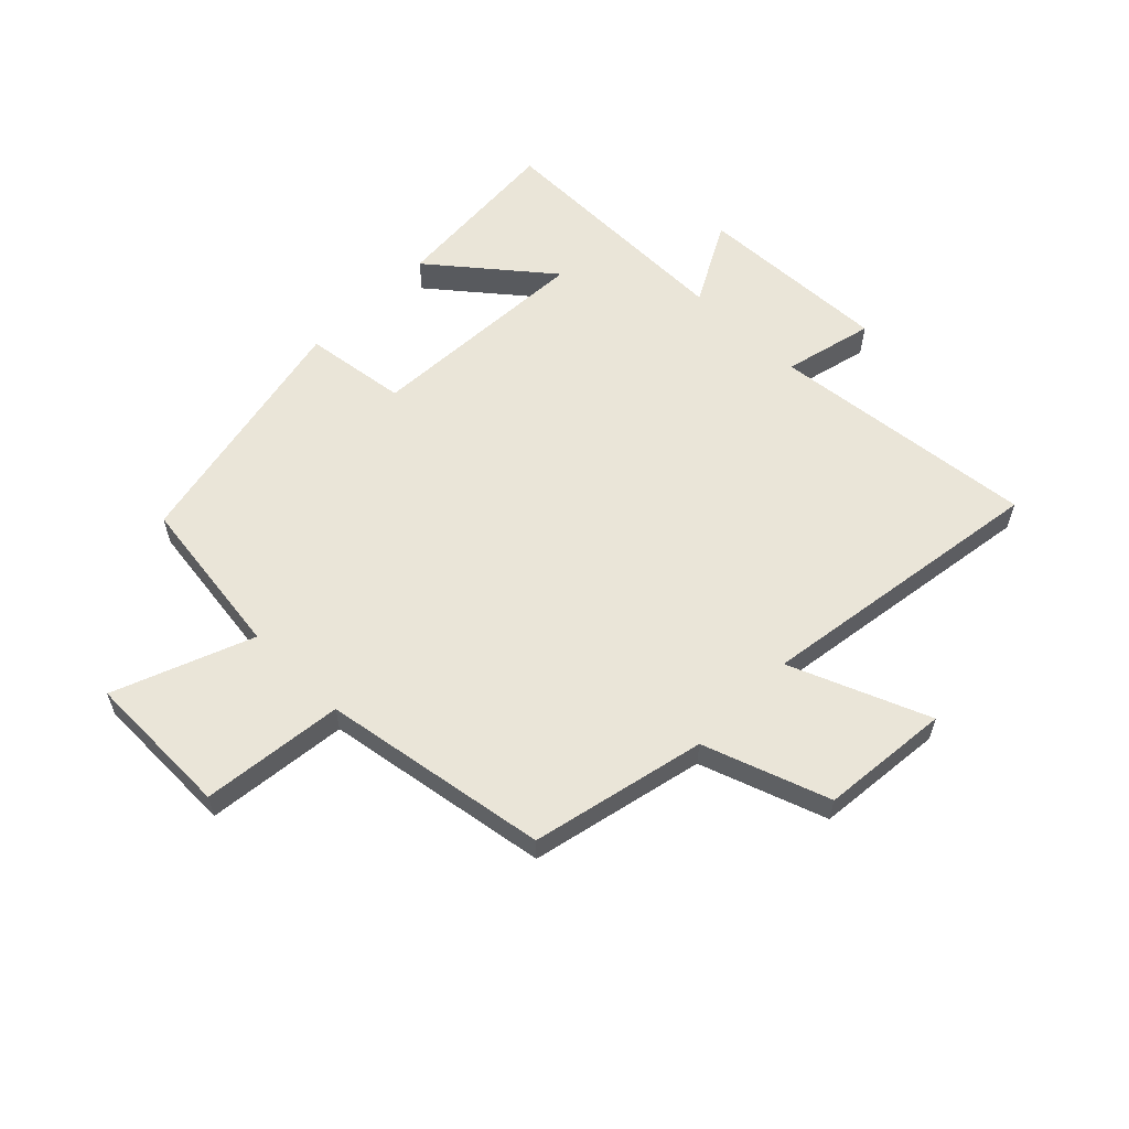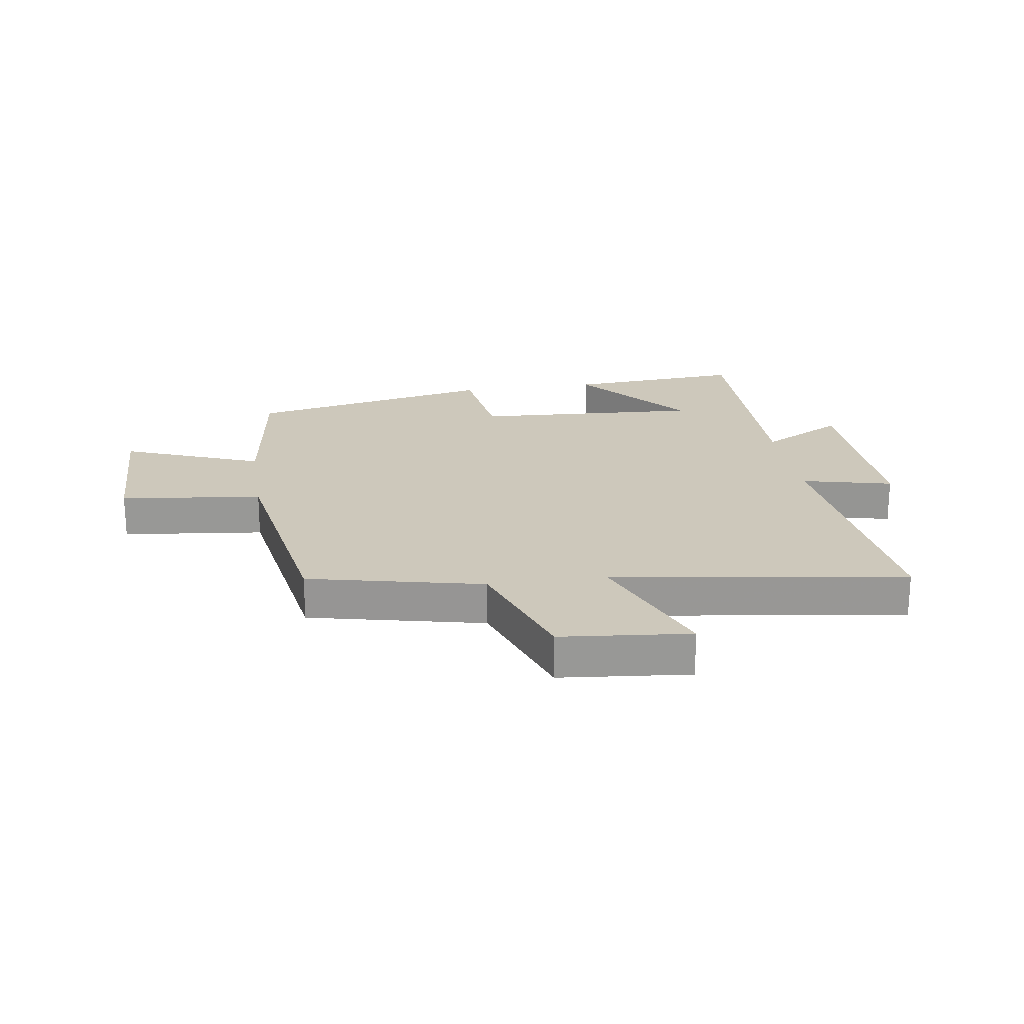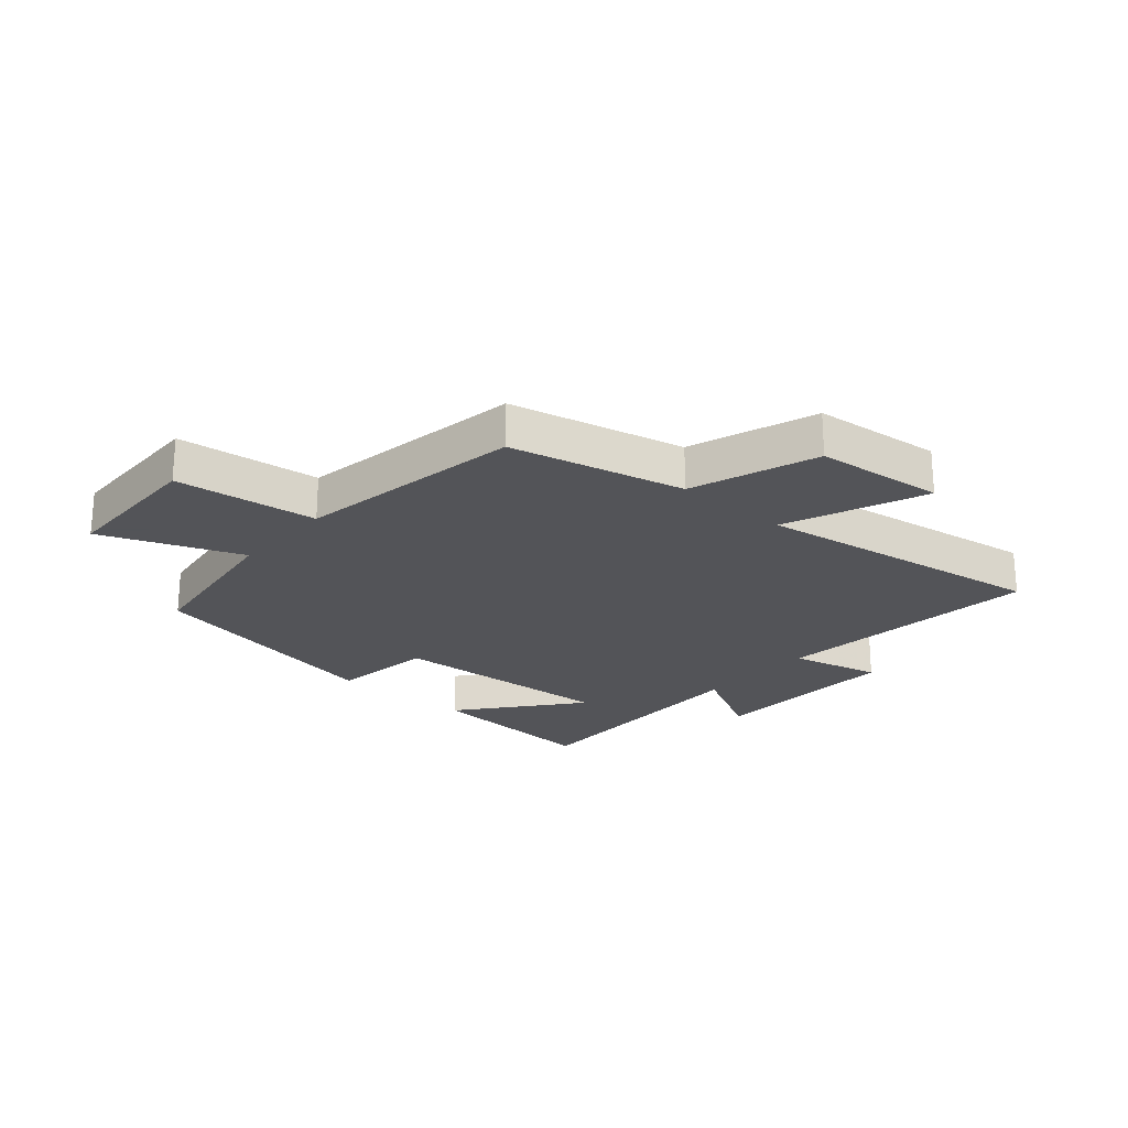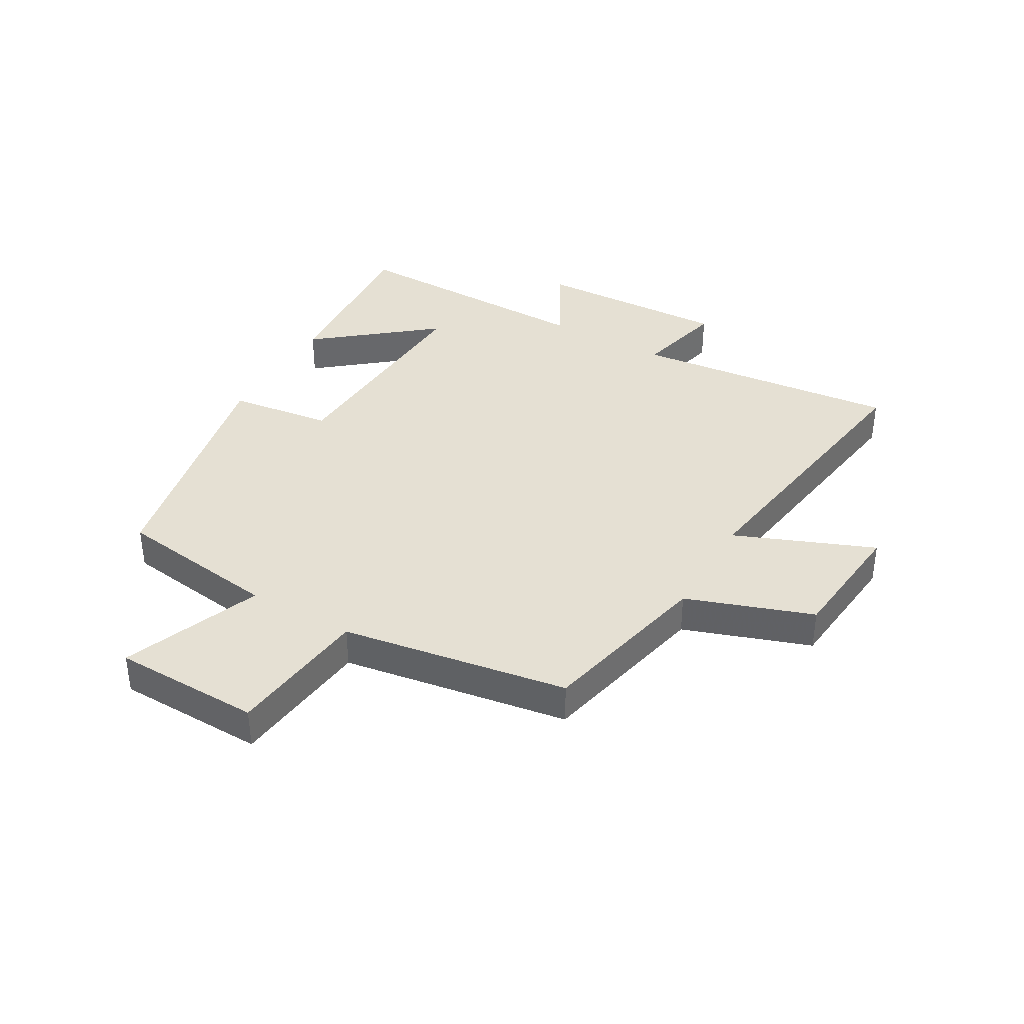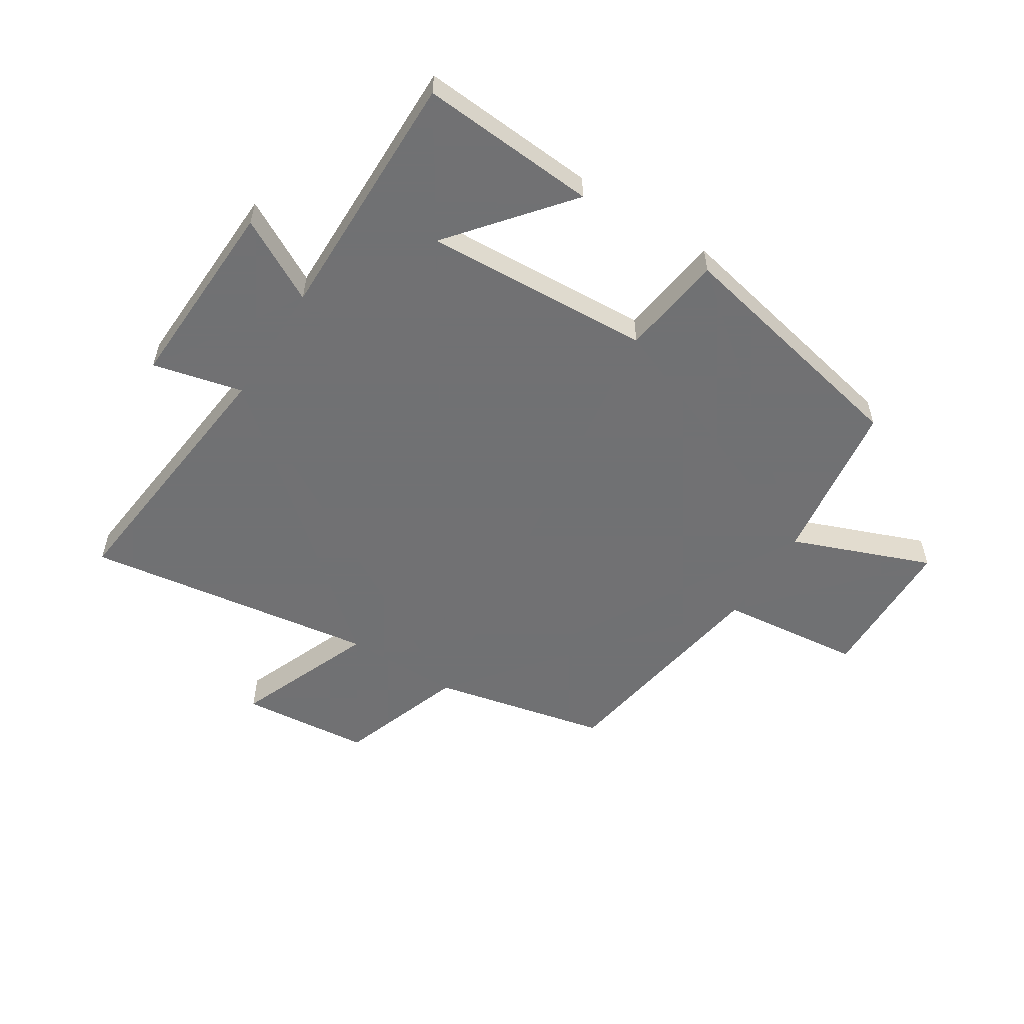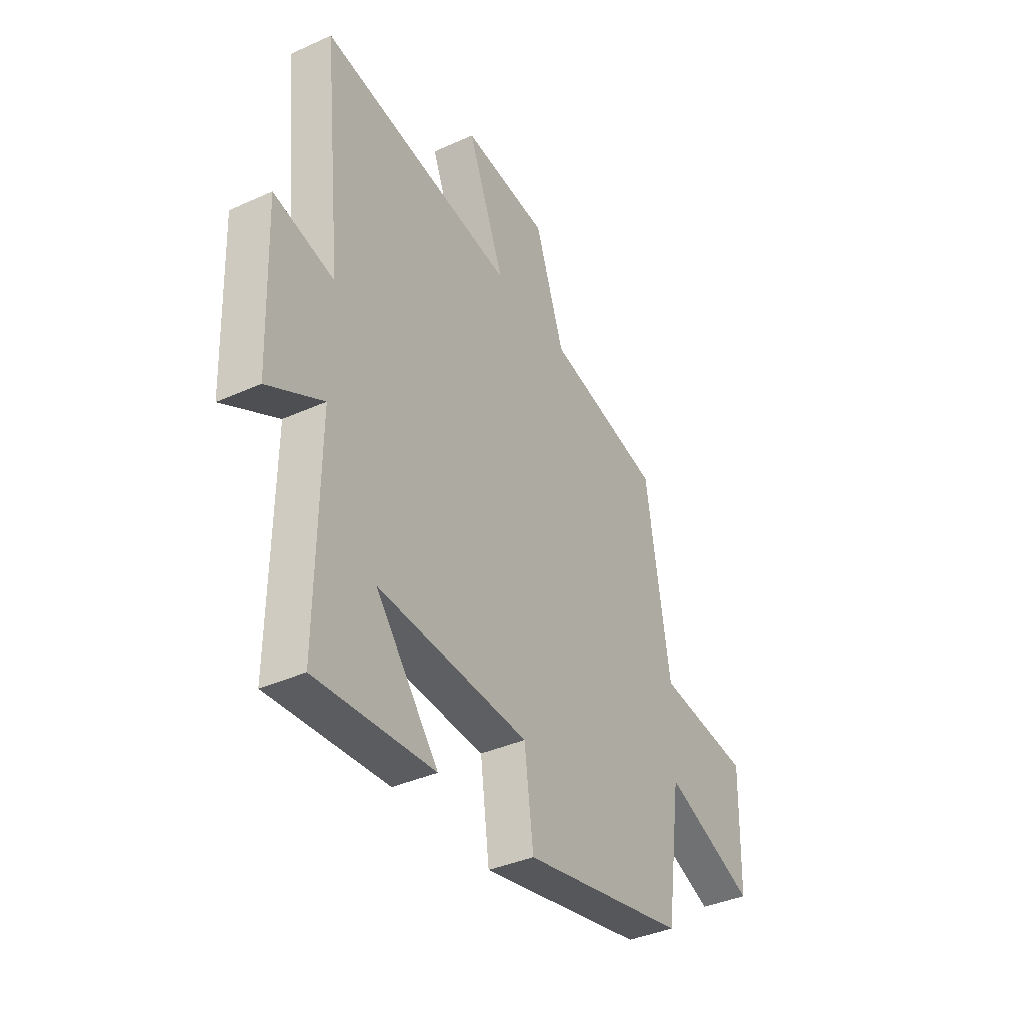
<metadata>
{"format":"obj","ext":"obj","renderer":"f3d","projection":"perspective","resolution":1024,"background":"white","views":[{"elev":59.0,"azim":-45.6,"up":"+Y"},{"elev":21.8,"azim":-8.7,"up":"+Y"},{"elev":-23.4,"azim":-41.0,"up":"+Y"},{"elev":38.1,"azim":-60.2,"up":"+Y"},{"elev":-55.3,"azim":147.4,"up":"+Y"},{"elev":-38.0,"azim":119.9,"up":"+Z"}]}
</metadata>
<code>
v -0.439 0.07 0.433
v -0.145 0.07 0.5
v -0.071 0.07 0.713
v 0.147 0.07 0.735
v 0.053 0.07 0.5
v 0.547 0.07 0.575
v 0.5 0.07 0.123
v 0.652 0.07 0.16
v 0.64 0.07 -0.168
v 0.5 0.07 -0.093
v 0.506 0.07 -0.521
v 0.207 0.07 -0.5
v 0.366 0.07 -0.304
v -0.018 0.07 -0.326
v -0.041 0.07 -0.5
v -0.461 0.07 -0.413
v -0.5 0.07 -0.136
v -0.734 0.07 -0.228
v -0.74 0.07 0.022
v -0.5 0.07 0.05
v -0.439 0 0.433
v -0.145 0 0.5
v -0.071 0 0.713
v 0.147 0 0.735
v 0.053 0 0.5
v 0.547 0 0.575
v 0.5 0 0.123
v 0.652 0 0.16
v 0.64 0 -0.168
v 0.5 0 -0.093
v 0.506 0 -0.521
v 0.207 0 -0.5
v 0.366 0 -0.304
v -0.018 0 -0.326
v -0.041 0 -0.5
v -0.461 0 -0.413
v -0.5 0 -0.136
v -0.734 0 -0.228
v -0.74 0 0.022
v -0.5 0 0.05
f 17 18 19 20
f 17 20 1 2
f 14 15 16 17
f 13 14 17 2
f 11 12 13
f 10 11 13 2
f 7 8 9 10
f 7 10 2
f 5 6 7
f 5 7 2
f 2 3 4 5
f 40 39 38 37
f 22 21 40 37
f 37 36 35 34
f 22 37 34 33
f 33 32 31
f 22 33 31 30
f 30 29 28 27
f 22 30 27
f 27 26 25
f 22 27 25
f 25 24 23 22
f 1 21 22 2
f 2 22 23 3
f 3 23 24 4
f 4 24 25 5
f 5 25 26 6
f 6 26 27 7
f 7 27 28 8
f 8 28 29 9
f 9 29 30 10
f 10 30 31 11
f 11 31 32 12
f 12 32 33 13
f 13 33 34 14
f 14 34 35 15
f 15 35 36 16
f 16 36 37 17
f 17 37 38 18
f 18 38 39 19
f 19 39 40 20
f 20 40 21 1

</code>
